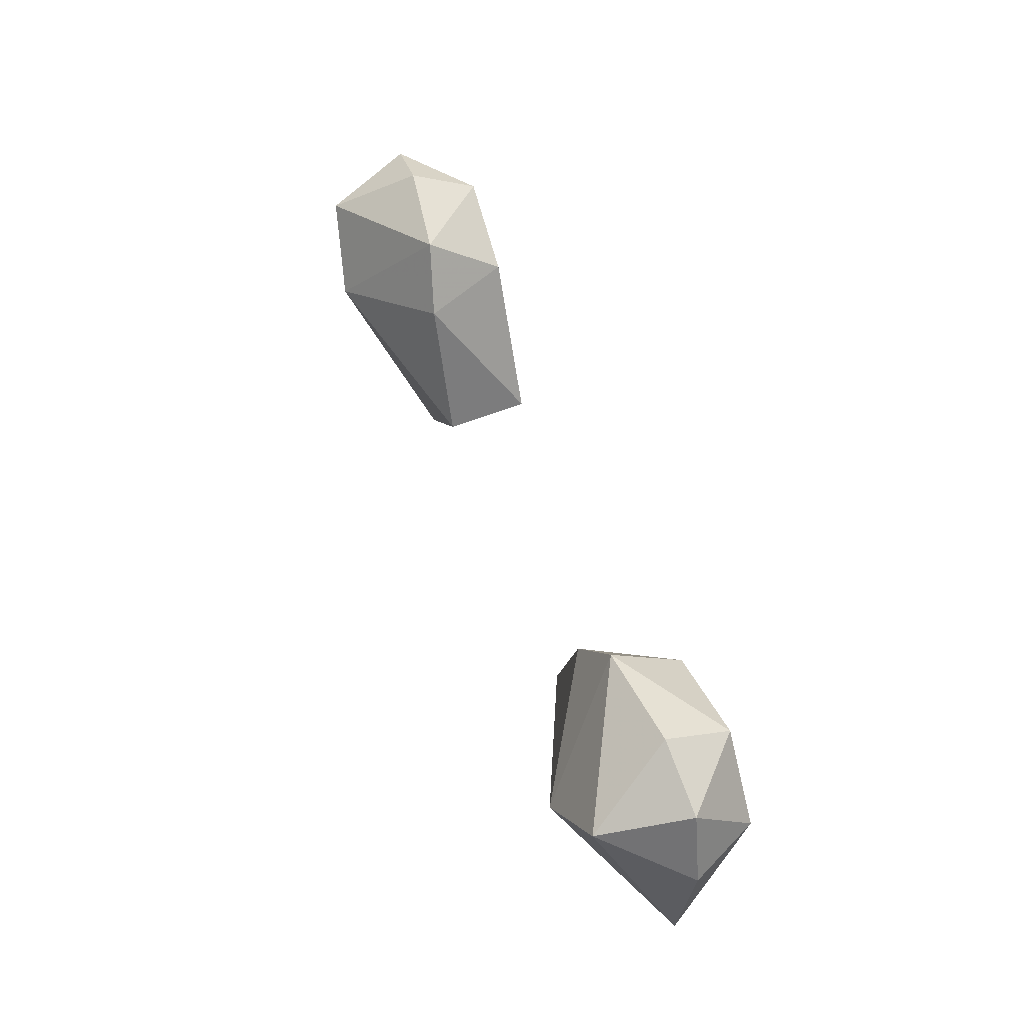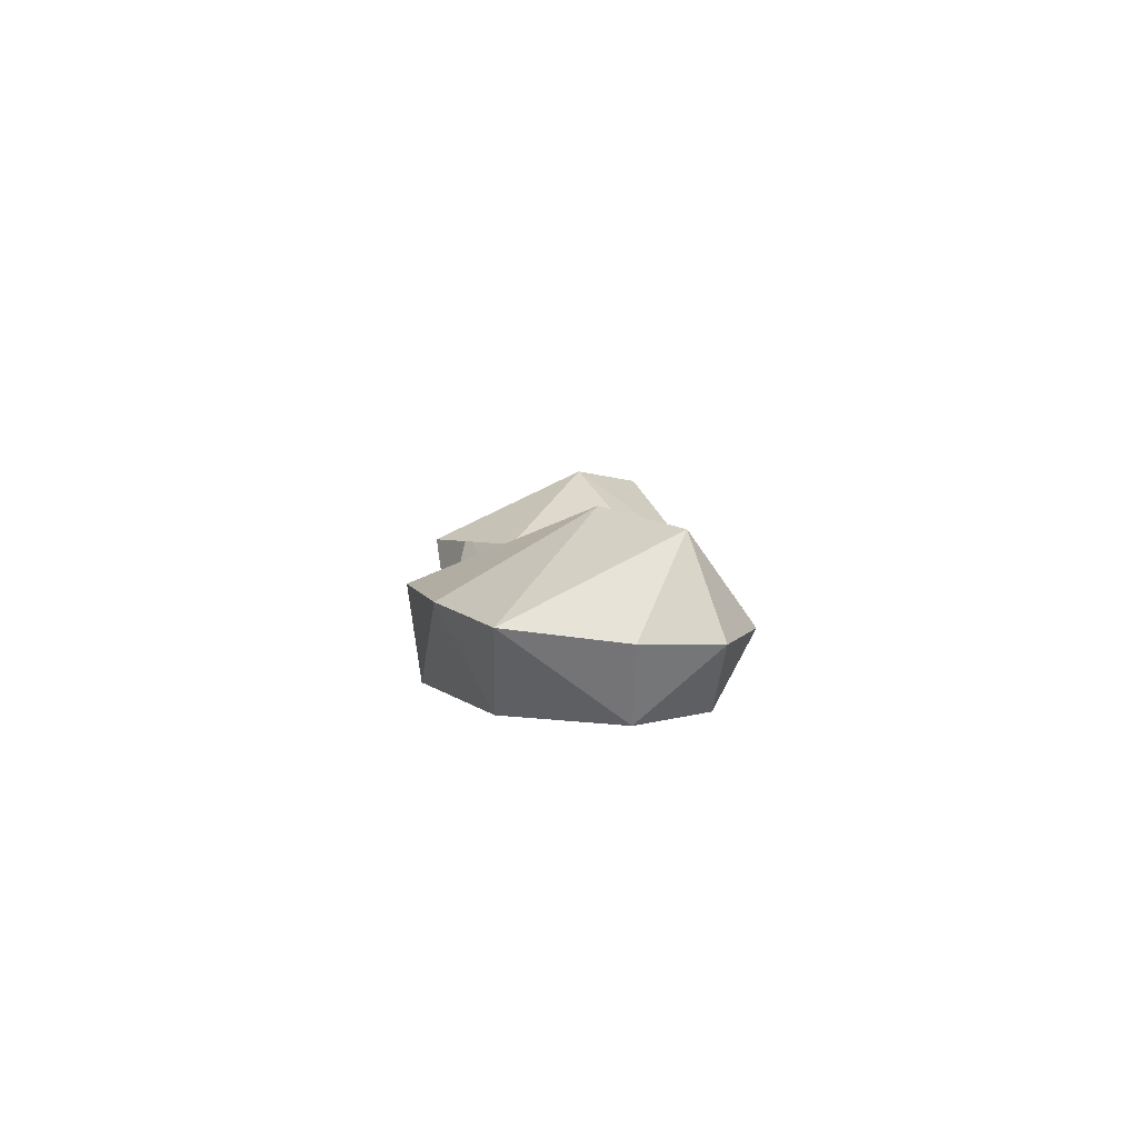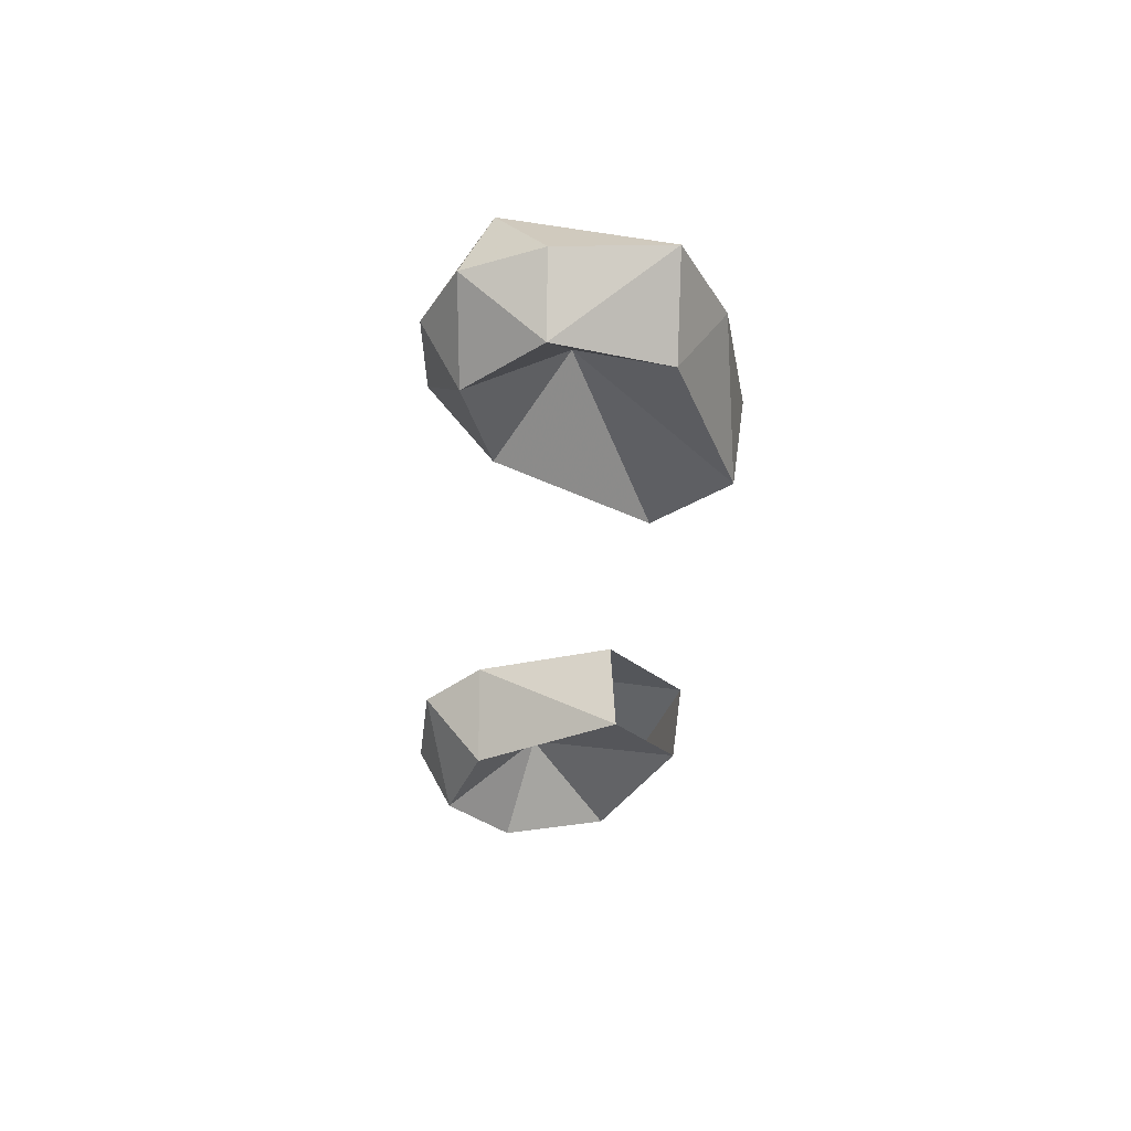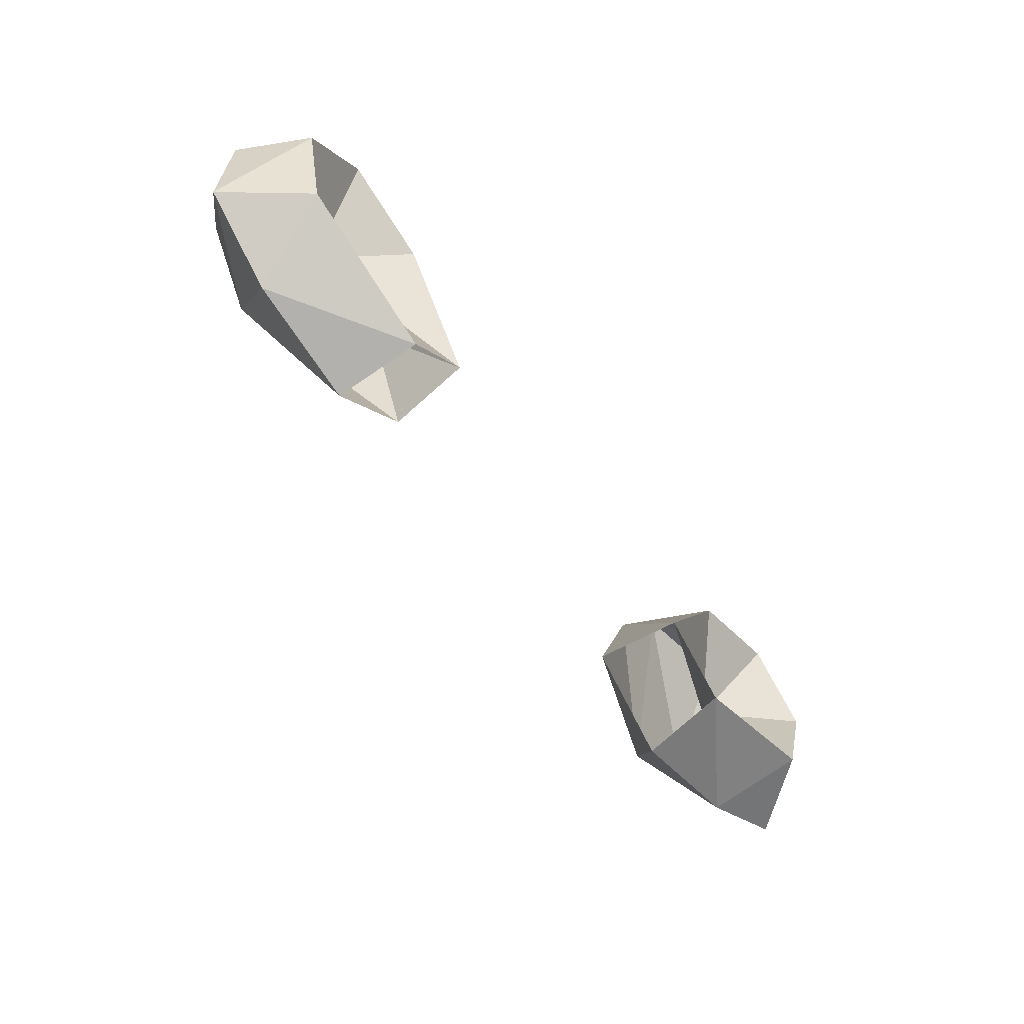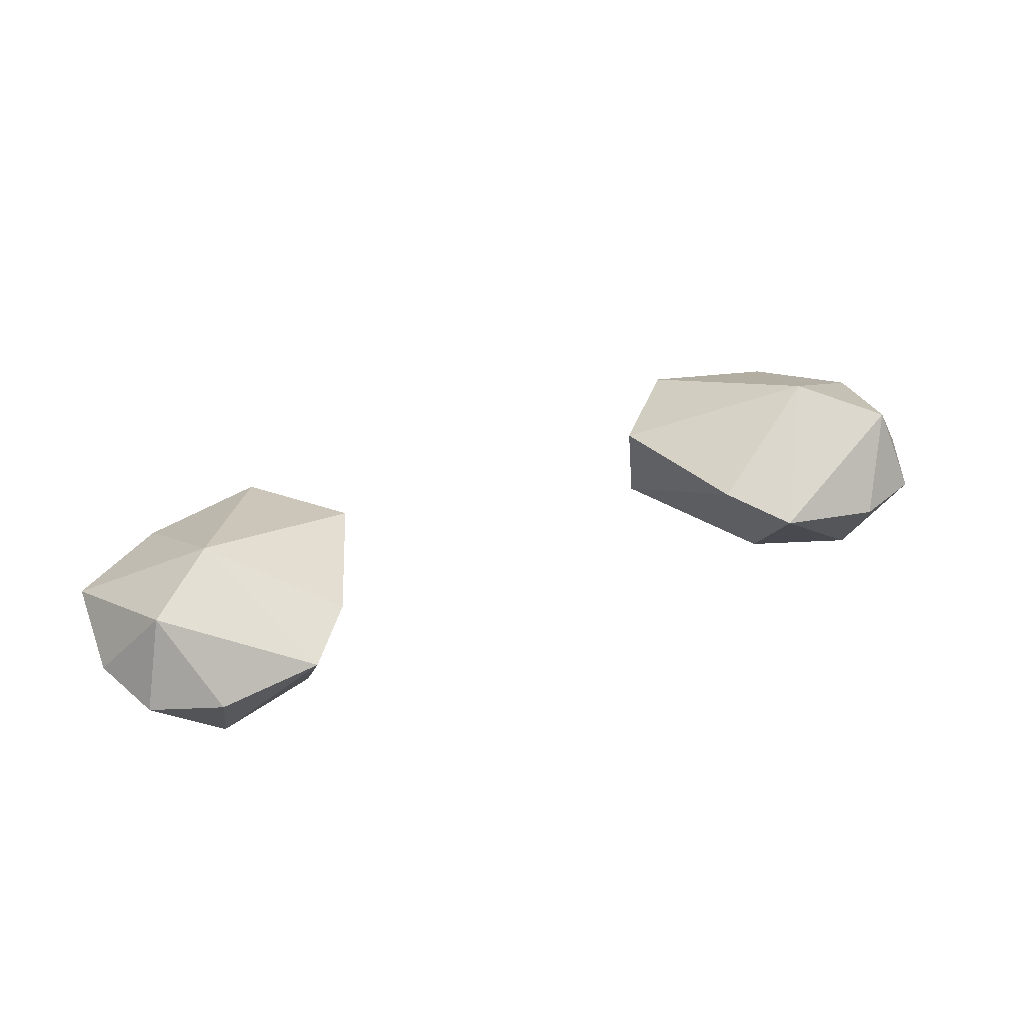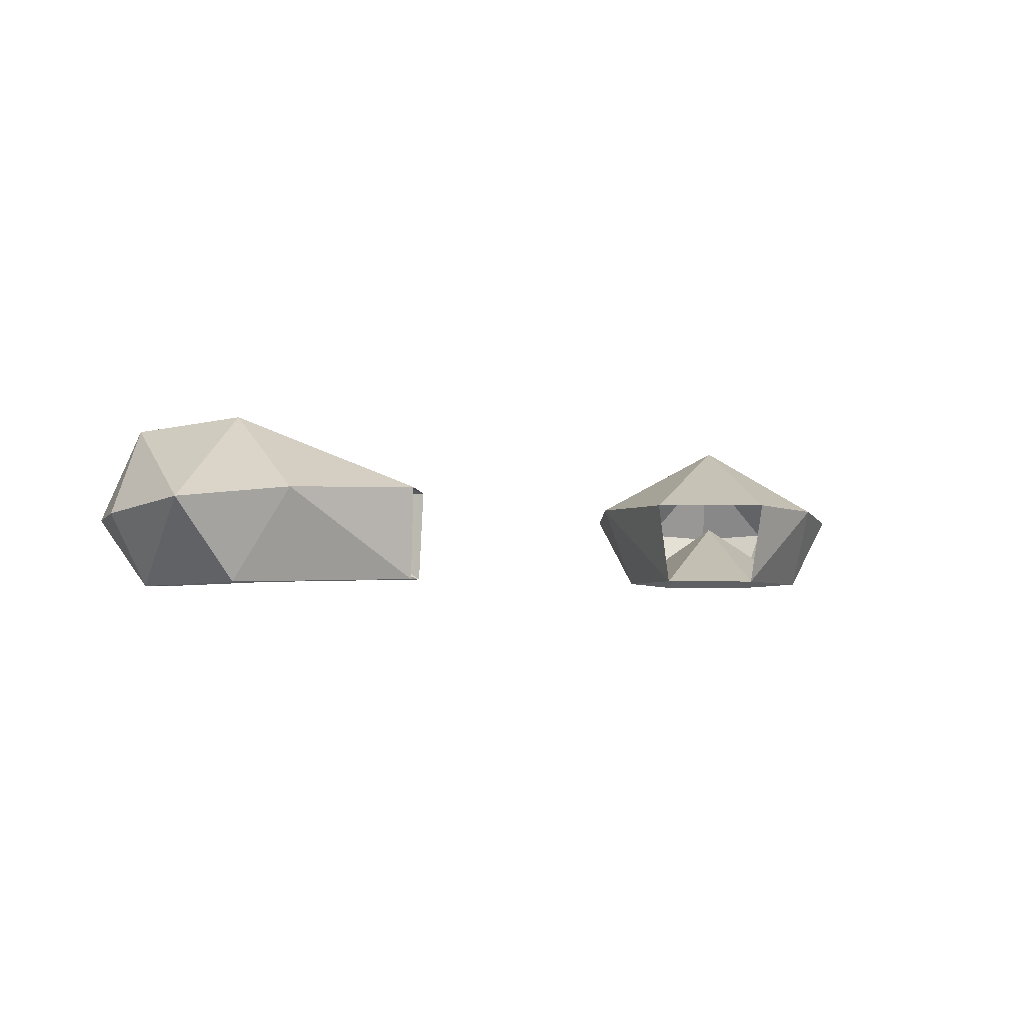
<metadata>
{"format":"obj","ext":"obj","renderer":"f3d","projection":"perspective","resolution":1024,"background":"white","views":[{"elev":55.1,"azim":-109.3,"up":"+Z"},{"elev":5.2,"azim":-91.0,"up":"+Y"},{"elev":-34.3,"azim":86.5,"up":"+Y"},{"elev":-63.5,"azim":-52.4,"up":"+Z"},{"elev":40.4,"azim":-23.5,"up":"+Y"},{"elev":-2.7,"azim":138.2,"up":"+Y"}]}
</metadata>
<code>
g ABearEars
v -0.7849 -0.4072 3.058
v -0.5812 -0.406 3.273
v -1.084 -0.2005 3.527
v -0.8539 -0.4128 3.728
v -1.169 -0.4272 3.825
v -0.7147 -0.1282 3.734
v -0.5497 -0.1299 3.291
v -0.865 -0.1686 3.916
v -1.184 -0.2096 3.936
v -1.398 -0.224 3.841
v -1.373 -0.4284 3.61
v -1.489 -0.2113 3.614
v -1.475 -0.1721 3.273
v -1.282 -0.4159 3.27
v -1.188 -0.1406 3.115
v -0.8059 -0.1314 3.021
v 0.7849 -0.4072 3.058
v 1.084 -0.2005 3.527
v 0.5812 -0.406 3.273
v 0.8539 -0.4128 3.728
v 1.169 -0.4272 3.825
v 0.7147 -0.1282 3.734
v 0.5497 -0.1299 3.291
v 0.865 -0.1686 3.916
v 1.184 -0.2096 3.936
v 1.398 -0.224 3.841
v 1.373 -0.4284 3.61
v 1.489 -0.2113 3.614
v 1.475 -0.1721 3.273
v 1.282 -0.4159 3.27
v 1.188 -0.1406 3.115
v 0.8059 -0.1314 3.021
v -1.095 0.09829 3.533
v -1.315 0.05266 3.747
v 1.095 0.09829 3.533
v 1.315 0.05266 3.747
f 1 2 3
f 2 4 3
f 3 4 5
f 4 2 6
f 2 7 6
f 4 6 8
f 5 4 8
f 5 8 9
f 9 10 5
f 10 11 5
f 5 11 3
f 11 10 12
f 13 11 12
f 14 11 13
f 11 14 3
f 3 14 1
f 15 14 13
f 14 15 1
f 1 15 16
f 17 18 19
f 19 18 20
f 18 21 20
f 20 22 19
f 19 22 23
f 20 24 22
f 21 24 20
f 21 25 24
f 25 21 26
f 26 21 27
f 21 18 27
f 27 28 26
f 29 28 27
f 30 29 27
f 27 18 30
f 18 17 30
f 31 29 30
f 30 17 31
f 17 32 31
f 7 16 33
f 6 7 33
f 8 6 33
f 8 33 34
f 9 8 34
f 9 34 10
f 15 33 16
f 13 33 15
f 13 34 33
f 12 34 13
f 12 10 34
f 23 35 32
f 22 35 23
f 24 35 22
f 24 36 35
f 25 36 24
f 25 26 36
f 28 36 26
f 28 29 36
f 29 35 36
f 29 31 35
f 31 32 35

</code>
